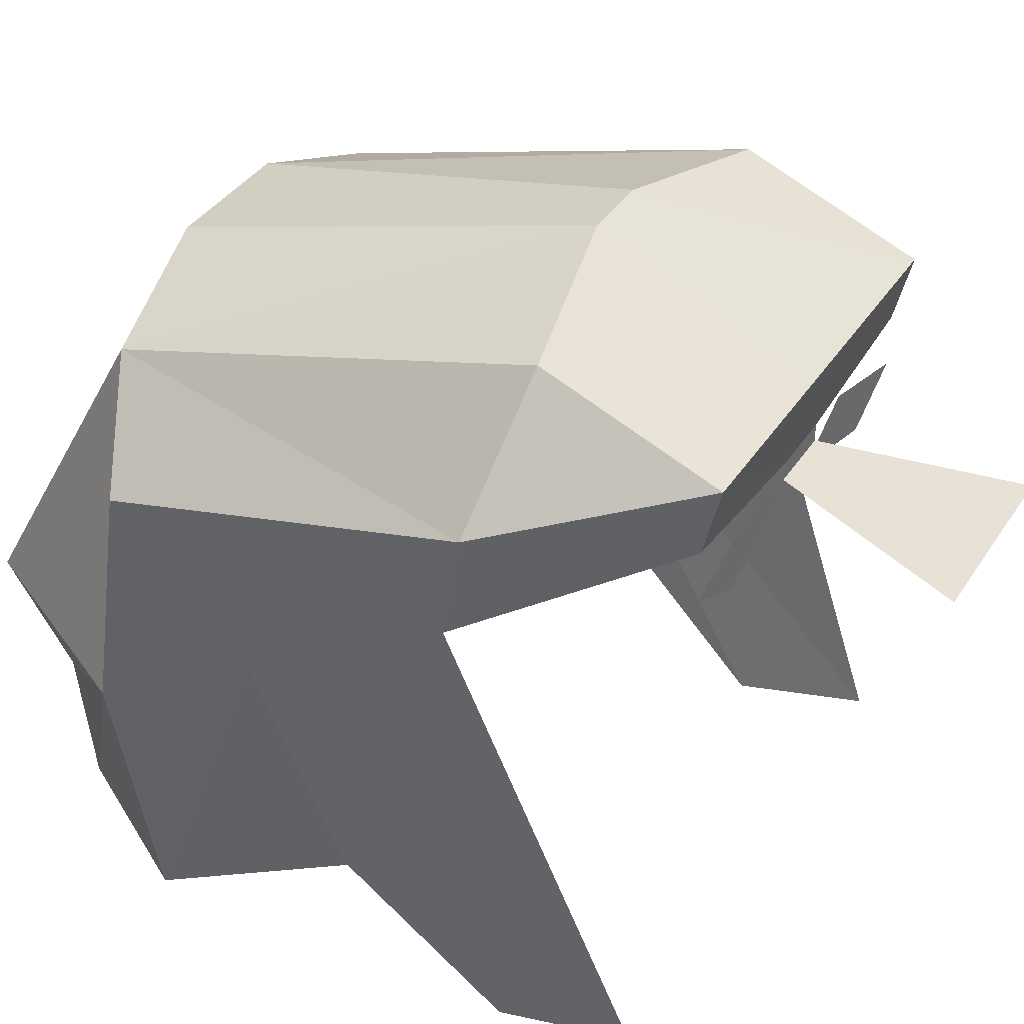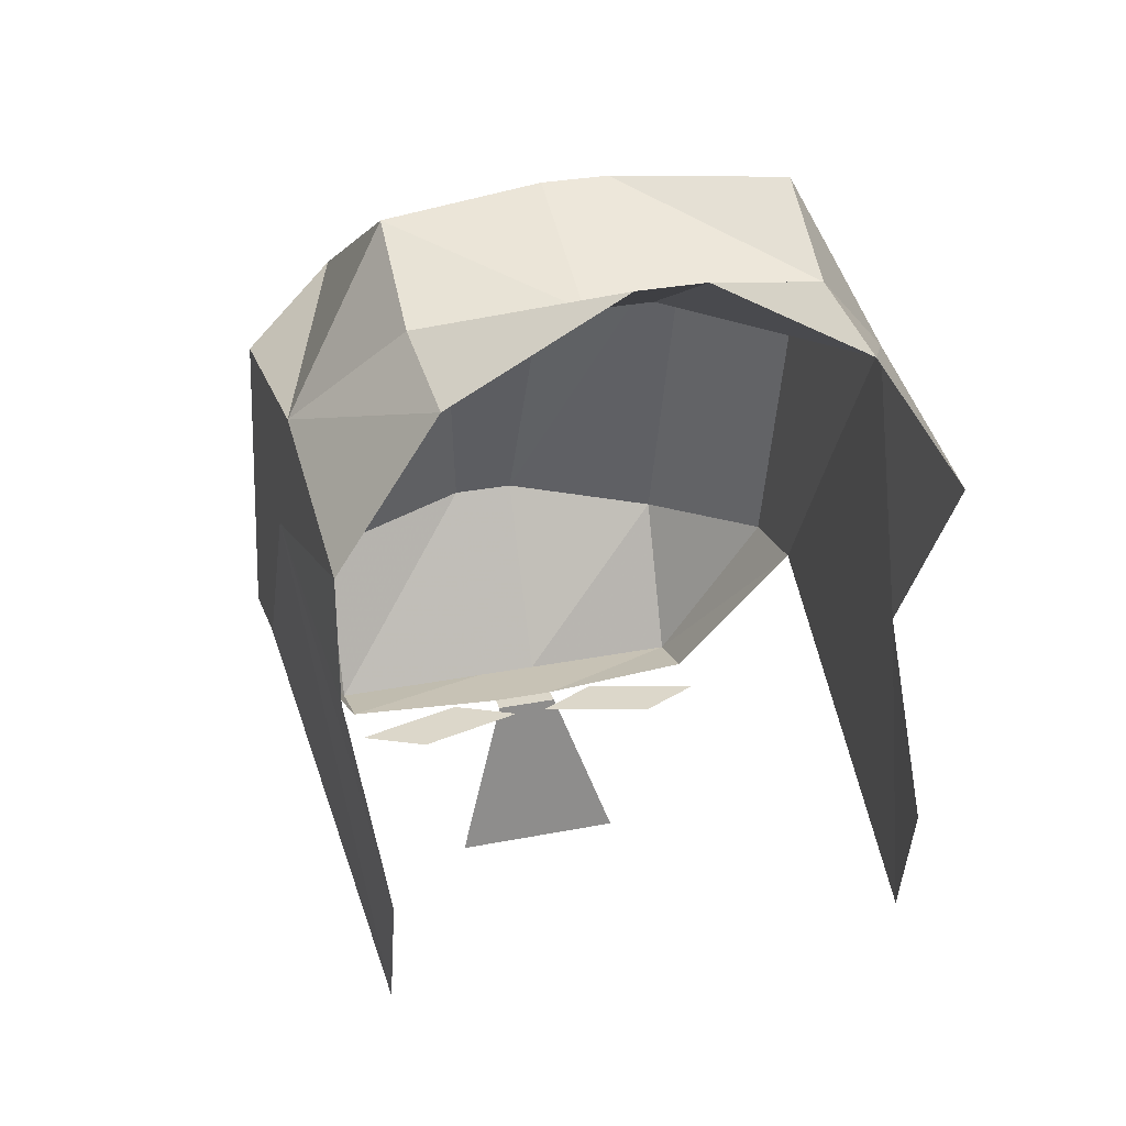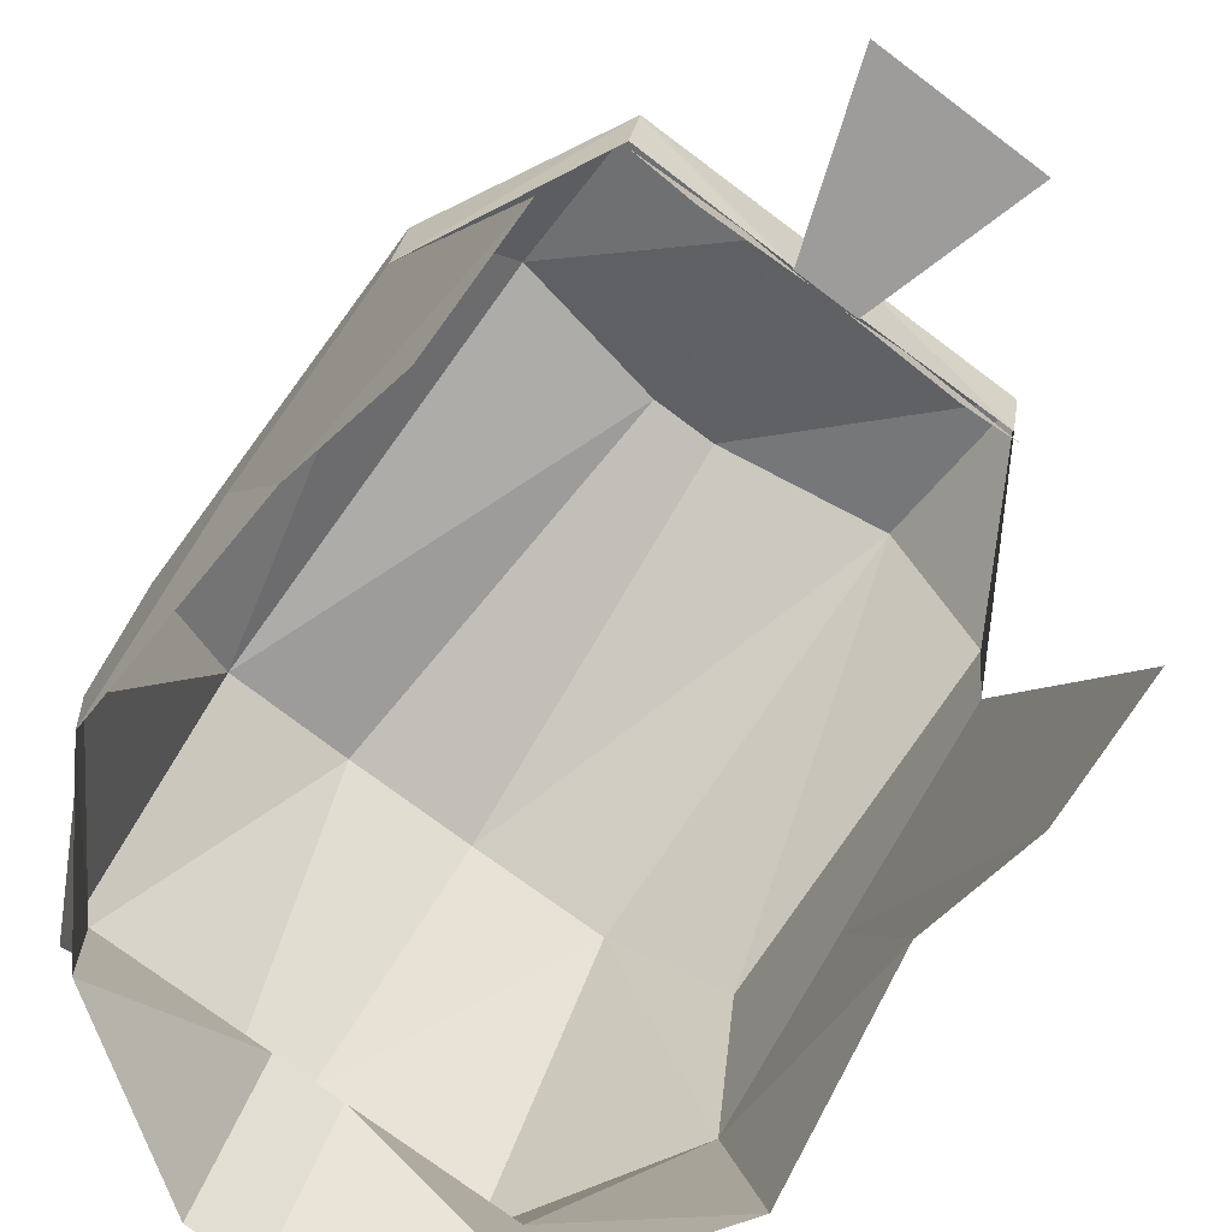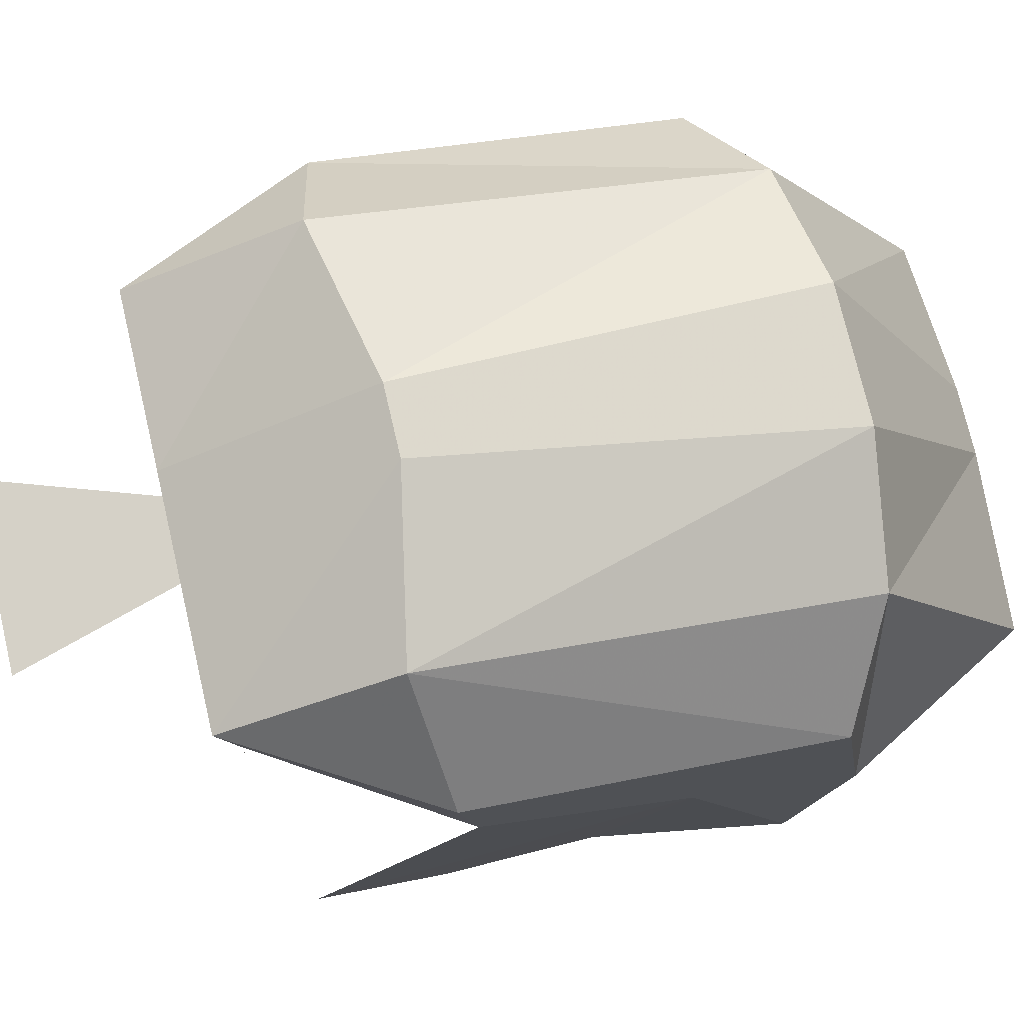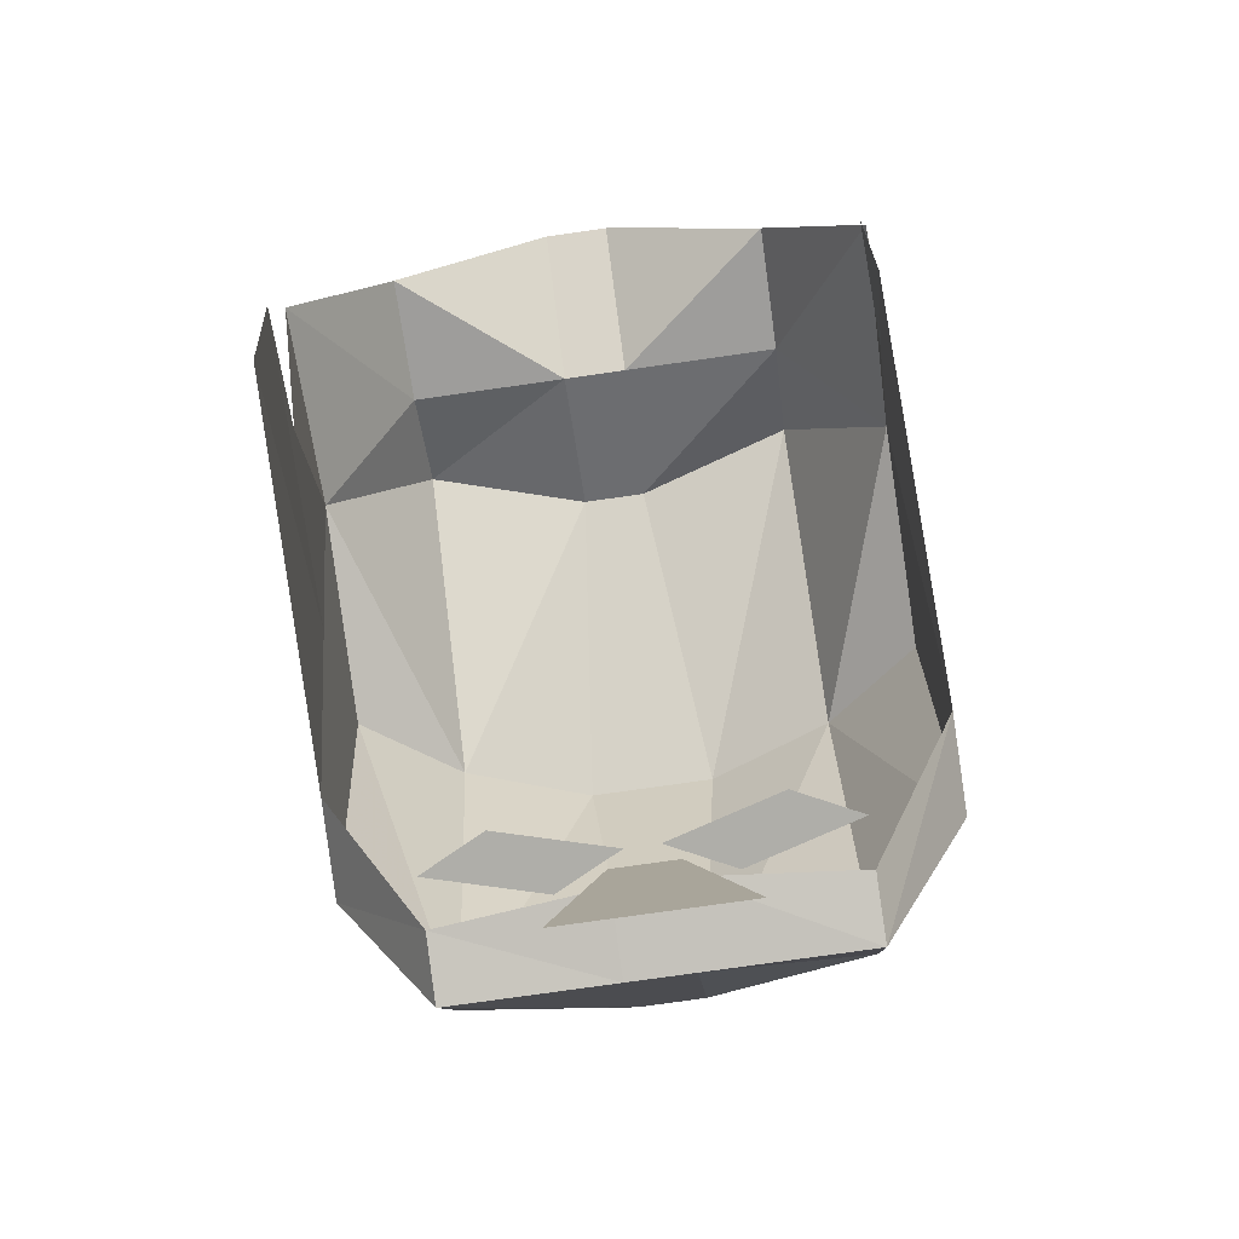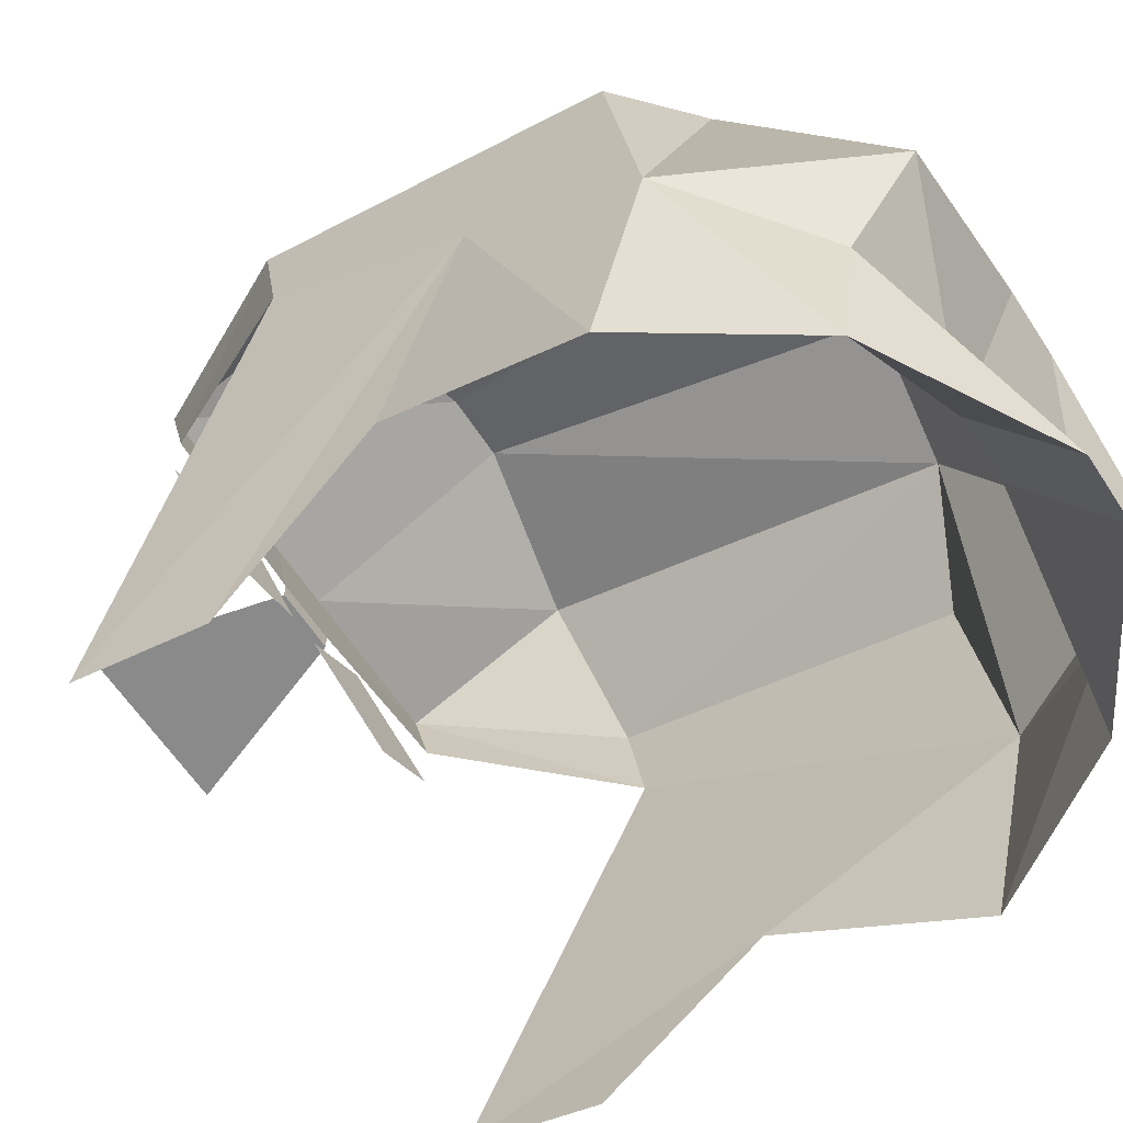
<metadata>
{"format":"obj","ext":"obj","renderer":"f3d","projection":"perspective","resolution":1024,"background":"white","views":[{"elev":36.8,"azim":118.8,"up":"+Y"},{"elev":30.6,"azim":-15.7,"up":"+Z"},{"elev":-74.8,"azim":143.1,"up":"+Y"},{"elev":74.4,"azim":-103.2,"up":"+Y"},{"elev":-77.5,"azim":8.1,"up":"+Z"},{"elev":-60.4,"azim":-57.2,"up":"+Y"}]}
</metadata>
<code>
v 0.03906 2.008 -0.2578
v 0.07031 2.023 -0.2578
v 0.01562 2.039 -0.2578
v -0.01562 2.023 -0.2578
v -0.03125 2.023 -0.2578
v -0.0625 2.039 -0.2578
v -0.1172 2.023 -0.2578
v -0.08594 2.008 -0.2578
v -0.007812 2.039 -0.2578
v 0.07031 2.047 -0.2578
v 0.07031 2.078 -0.2656
v -0.007812 2.078 -0.2656
v -0.03906 2.078 -0.2656
v -0.03906 2.039 -0.2578
v -0.03906 2.031 -0.2578
v -0.007812 2.031 -0.2578
v -0.0625 2.023 -0.3438
v 0.02344 2.023 -0.3438
v 0.07031 2.109 -0.1875
v -0.007812 2.125 -0.1719
v -0.03906 2.125 -0.1719
v -0.1172 2.078 -0.2656
v -0.1172 2.047 -0.2578
v 0.07031 2.055 0.007812
v 0.007812 2.078 0.01562
v -0.05469 2.078 0.01562
v -0.1172 2.109 -0.1875
v -0.1641 2.055 -0.1797
v -0.1641 2.008 -0.1719
v -0.1641 1.953 -0.07812
v -0.1484 1.805 -0.25
v -0.1484 1.789 -0.1875
v -0.1562 1.852 -0.1172
v -0.1641 1.805 -0.02344
v -0.1641 1.906 0
v -0.1172 1.867 0.05469
v -0.1172 1.805 0.04688
v -0.03906 1.797 0.09375
v -0.03906 1.867 0.05469
v -0.007812 1.797 0.09375
v -0.007812 1.867 0.05469
v 0.07031 1.867 0.05469
v 0.07031 1.805 0.04688
v 0.1172 1.805 -0.02344
v 0.1172 1.906 0
v 0.1094 1.852 -0.1172
v 0.1172 1.953 -0.07812
v 0.1016 1.805 -0.25
v 0.1016 1.789 -0.1875
v 0.07031 1.914 0.08594
v -0.007812 1.938 0.08594
v -0.03906 1.938 0.08594
v -0.1172 2.055 0.007812
v -0.1641 2.016 -0.01562
v -0.1172 1.914 0.08594
v 0.1172 2.016 -0.01562
v 0.1172 2.055 -0.1797
v 0.1172 2.008 -0.1719
f 1 2 3
f 1 3 4
f 5 6 7
f 5 7 8
f 9 10 11
f 9 11 12
f 9 12 13
f 9 13 14
f 9 14 15
f 9 15 16
f 16 15 17
f 16 17 18
f 12 11 19
f 12 19 20
f 12 20 13
f 13 20 21
f 13 21 22
f 13 22 23
f 13 23 14
f 20 19 24
f 20 24 25
f 20 25 21
f 21 25 26
f 21 26 27
f 21 27 22
f 22 27 28
f 22 28 23
f 23 28 29
f 29 28 30
f 29 30 31
f 31 30 32
f 32 30 33
f 33 30 34
f 33 34 35
f 33 35 30
f 30 35 34
f 34 35 36
f 34 36 37
f 34 37 35
f 35 37 36
f 36 37 38
f 36 38 39
f 36 39 37
f 37 39 38
f 38 39 40
f 38 40 41
f 38 41 39
f 39 41 40
f 40 41 42
f 40 42 43
f 40 43 41
f 41 43 42
f 42 43 44
f 42 44 45
f 42 45 43
f 43 45 44
f 44 45 46
f 44 46 47
f 44 47 45
f 45 47 46
f 46 47 48
f 46 48 49
f 25 24 50
f 25 50 51
f 25 51 26
f 26 51 52
f 26 52 53
f 26 53 27
f 27 53 54
f 27 54 28
f 28 54 30
f 30 54 35
f 35 54 53
f 35 53 55
f 35 55 36
f 36 55 39
f 39 55 52
f 39 52 41
f 41 52 51
f 41 51 42
f 42 51 50
f 42 50 45
f 45 50 24
f 45 24 56
f 45 56 47
f 47 56 57
f 47 57 58
f 47 58 48
f 24 19 57
f 24 57 56
f 58 57 11
f 58 11 10
f 57 19 11
f 52 55 53

</code>
